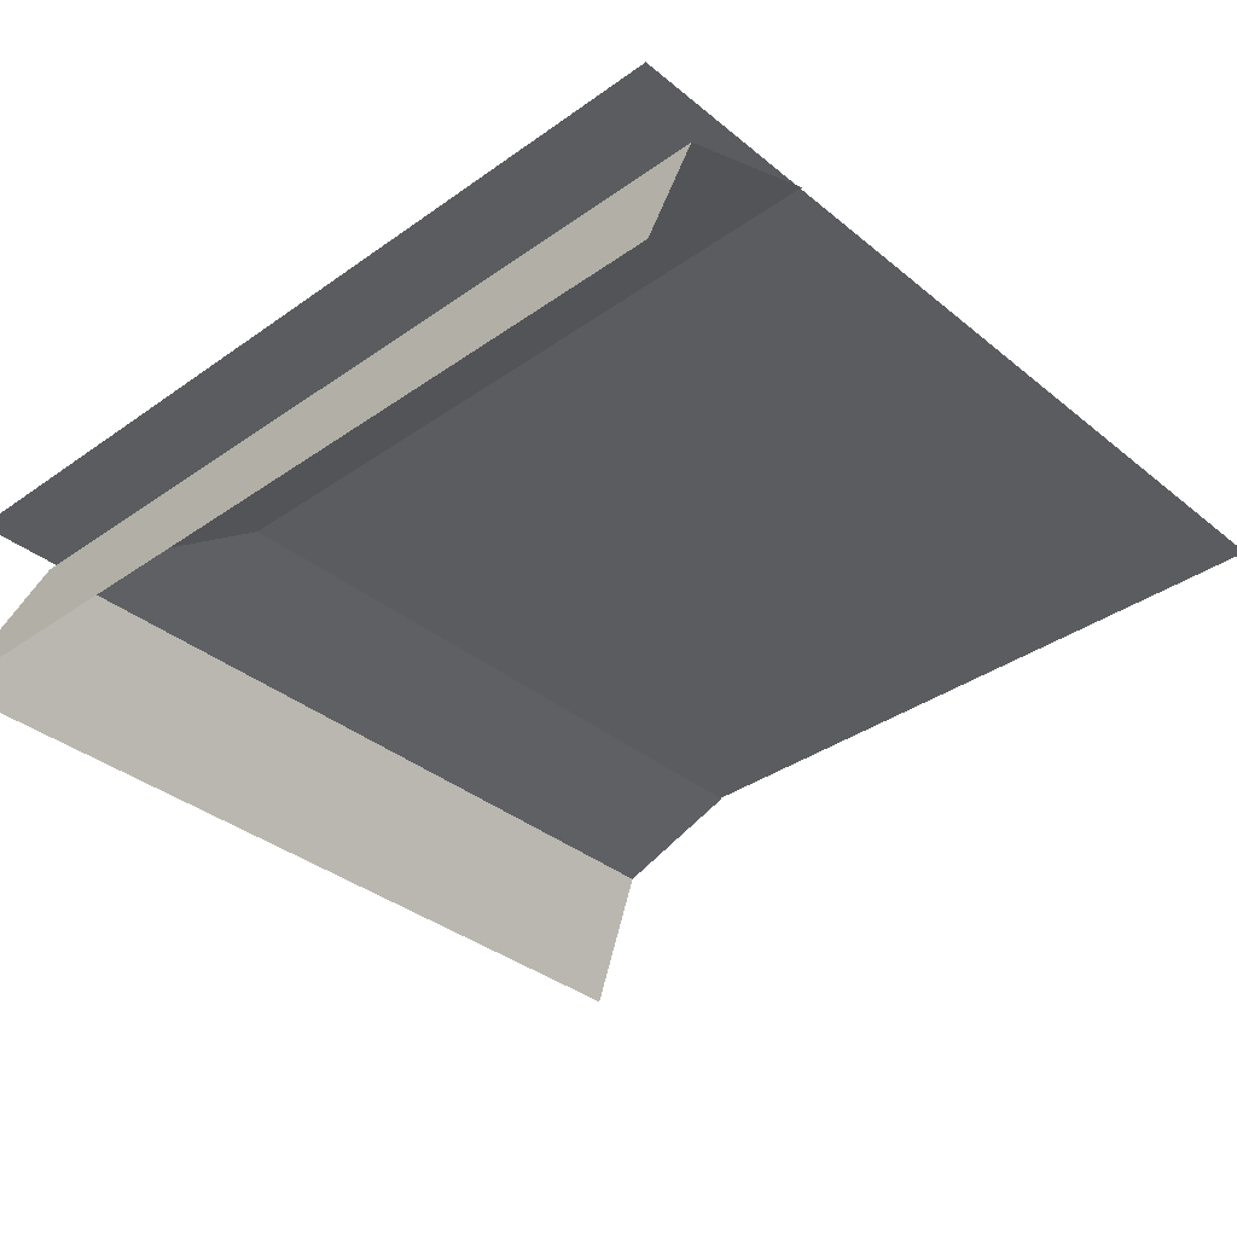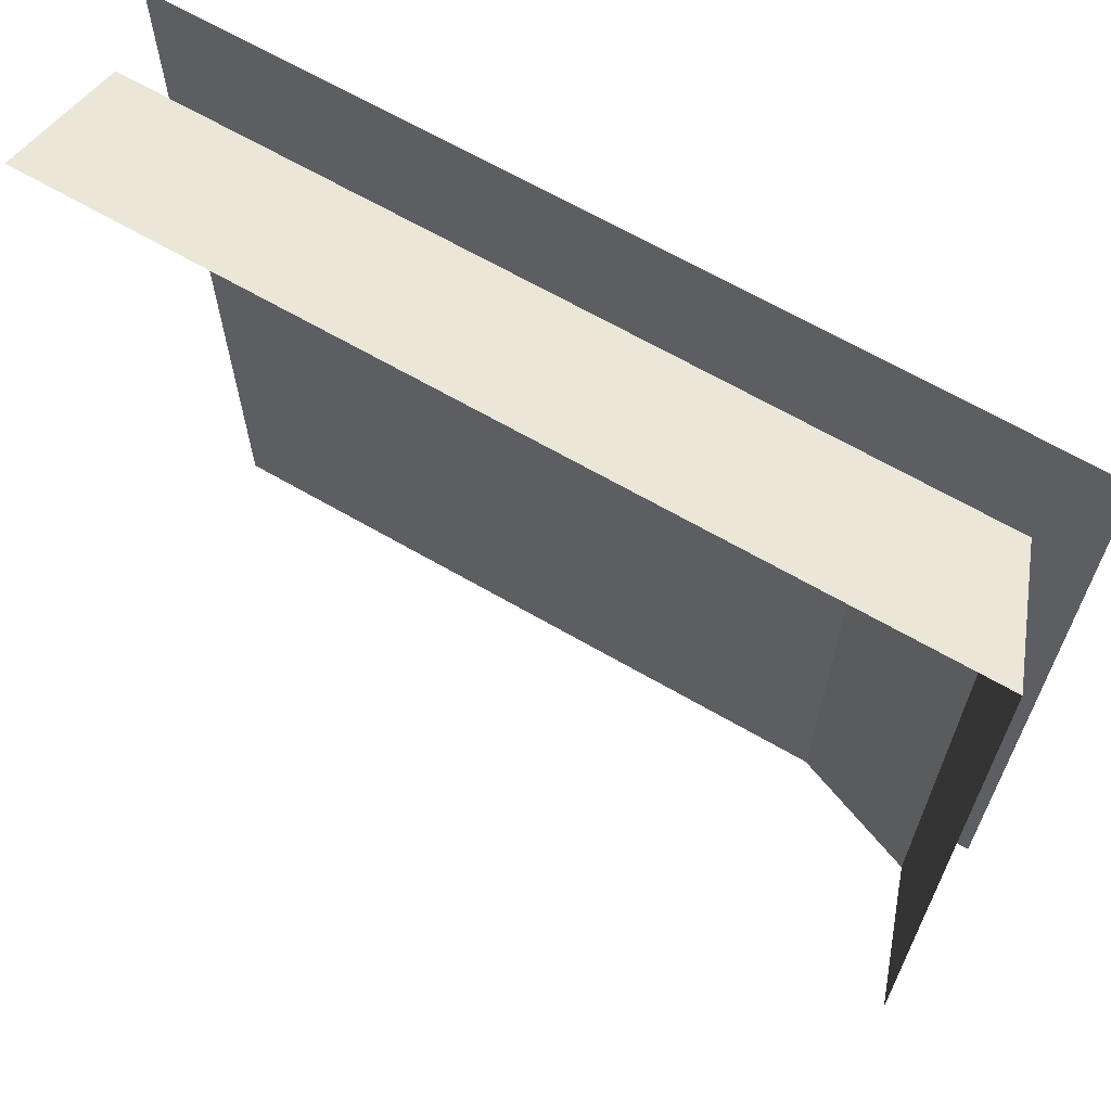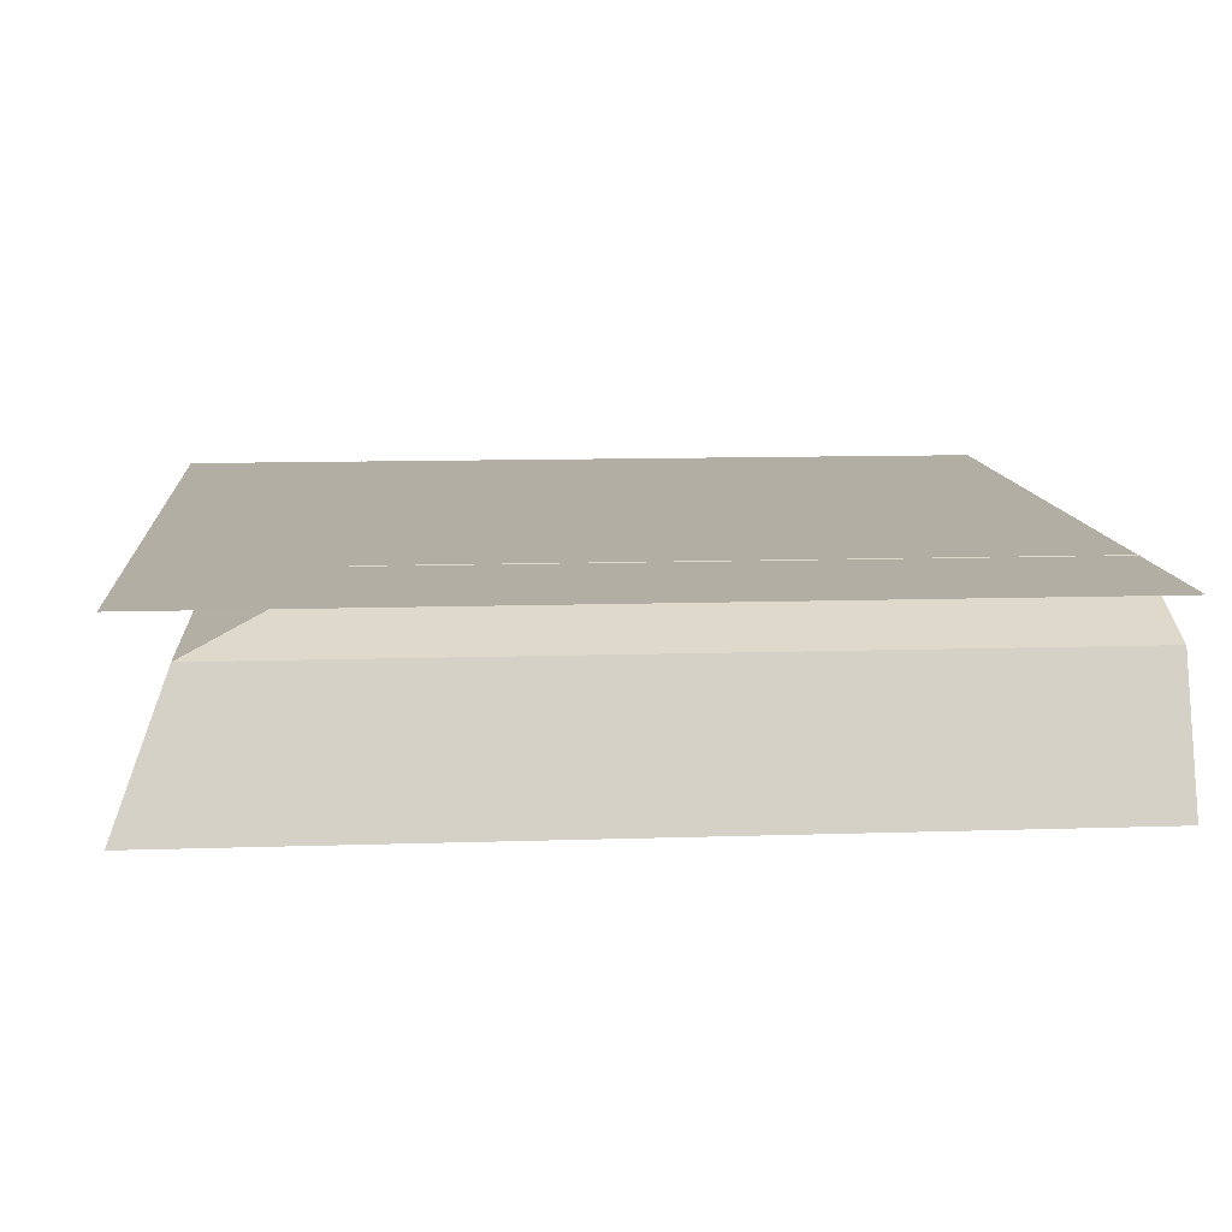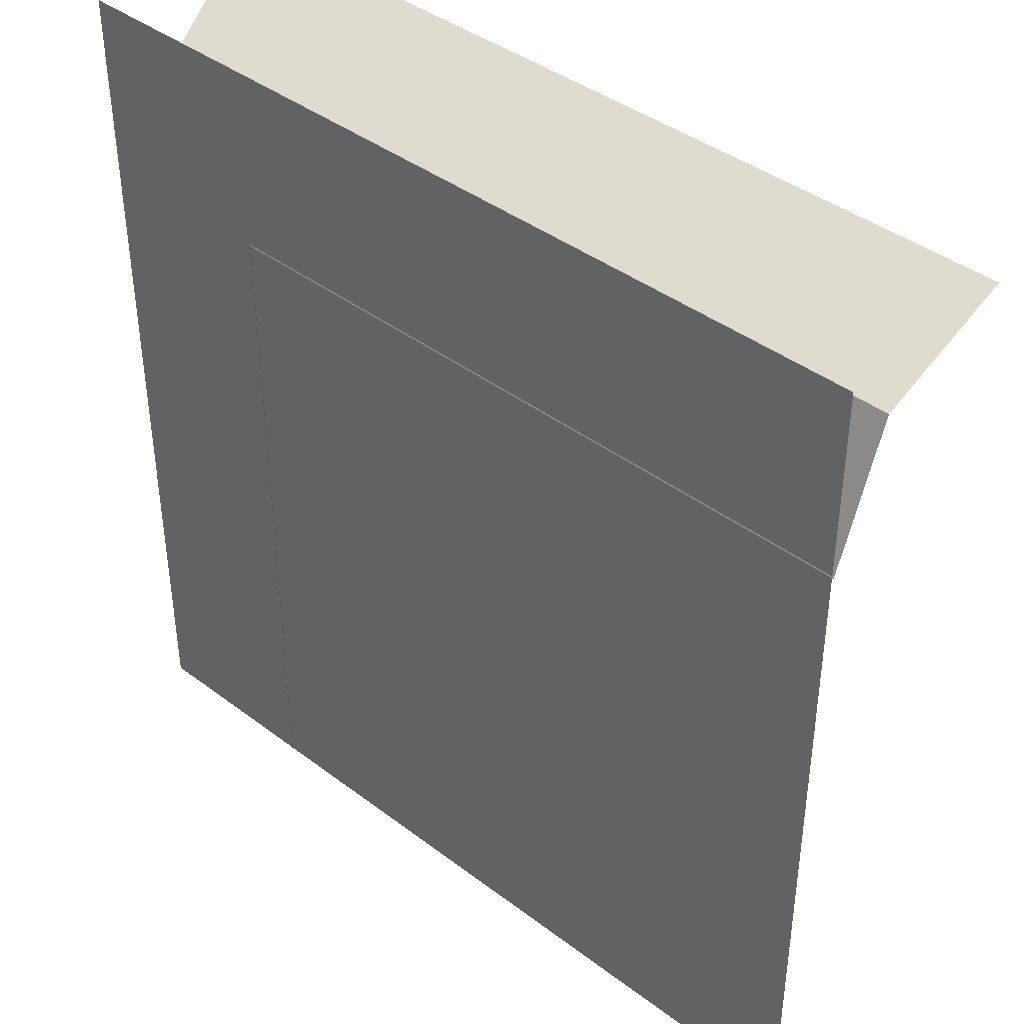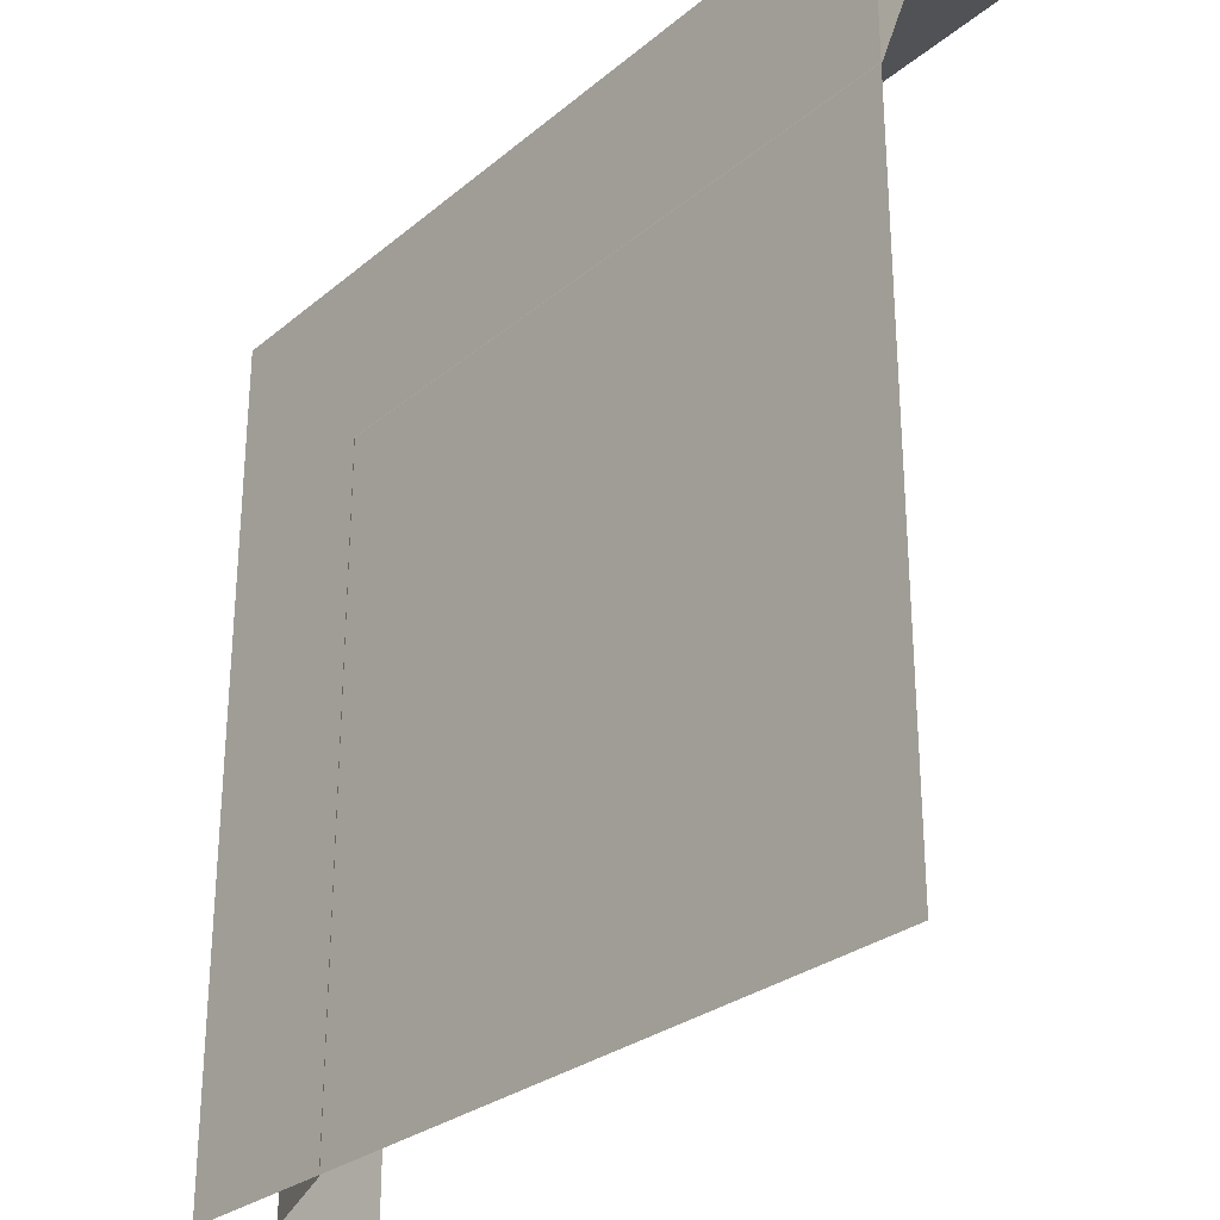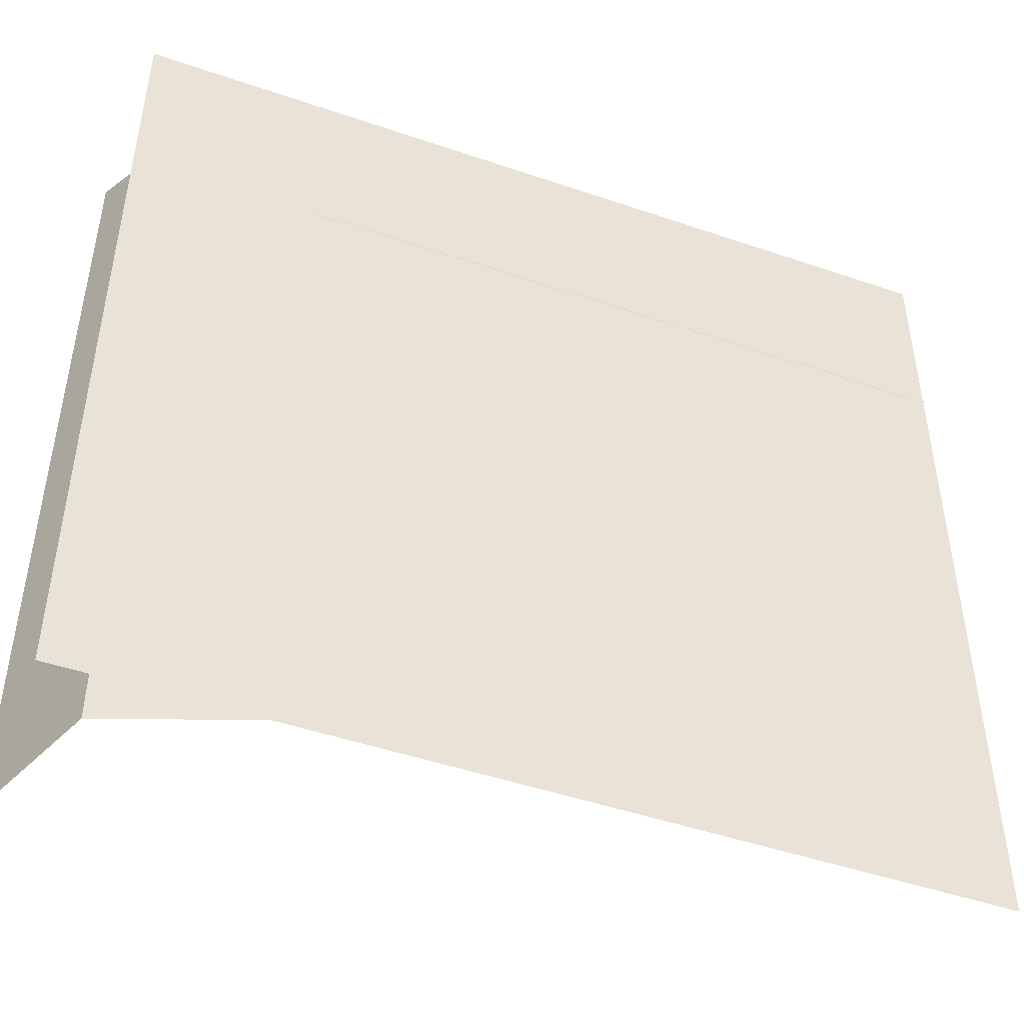
<metadata>
{"format":"obj","ext":"obj","renderer":"f3d","projection":"perspective","resolution":1024,"background":"white","views":[{"elev":-35.2,"azim":-47.0,"up":"+Z"},{"elev":66.1,"azim":-149.8,"up":"+Y"},{"elev":11.0,"azim":-94.7,"up":"+Z"},{"elev":41.0,"azim":42.6,"up":"+Y"},{"elev":-28.2,"azim":50.9,"up":"+Y"},{"elev":-47.2,"azim":-21.2,"up":"+Y"}]}
</metadata>
<code>
v -1 -1 2
v 1 -1 2
v -1 1 2
v 1 1 2
v -0.8846 0.885 1.883
v -0.5663 0.5667 2.001
v -1.003 1.003 1.564
v 1.004 1.003 1.564
v 1.004 0.5667 2.001
v 1.004 0.885 1.883
v -1.003 -1.004 1.564
v -0.5663 -1.004 2.001
v -0.8846 -1.004 1.883
f 2 3 1
f 2 4 3
f 8 7 5
f 6 9 10
f 13 12 6
f 11 13 5
f 8 5 10
f 6 10 5
f 13 6 5
f 11 5 7

</code>
